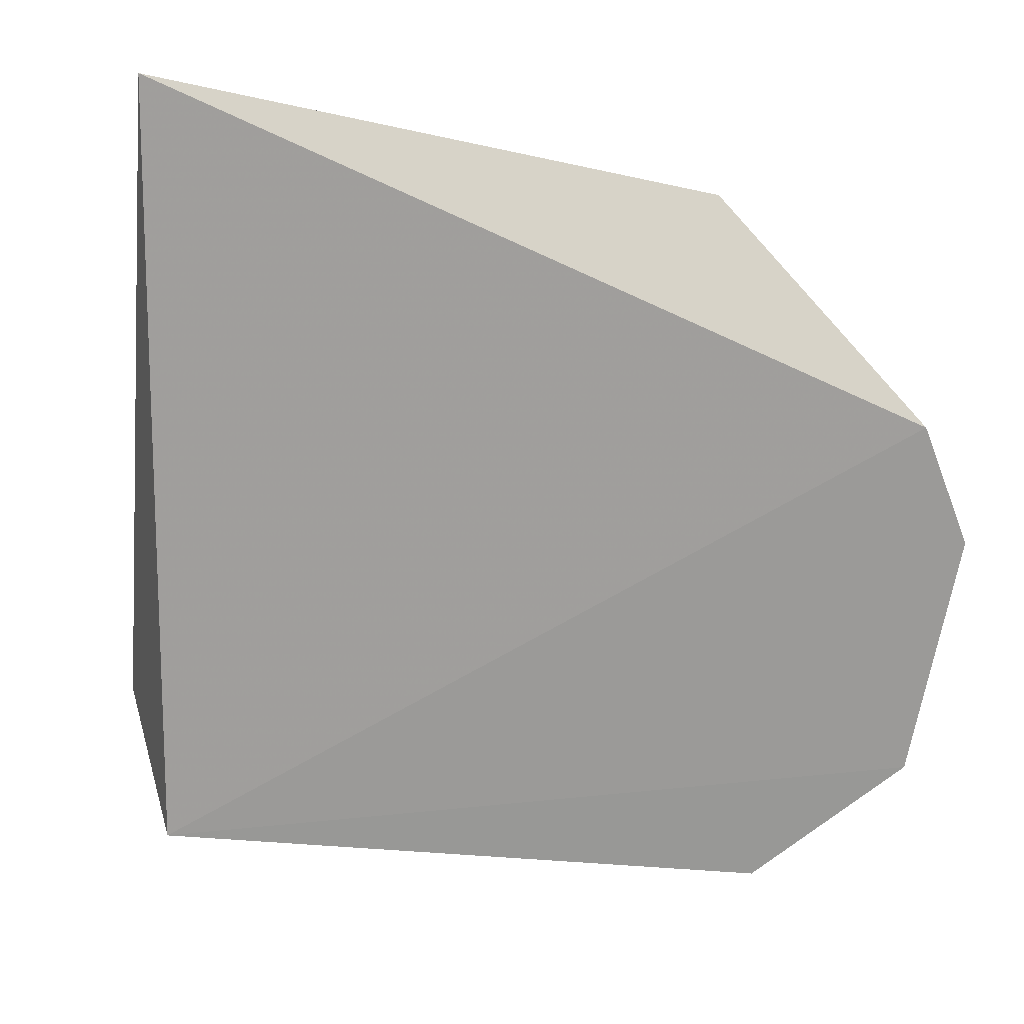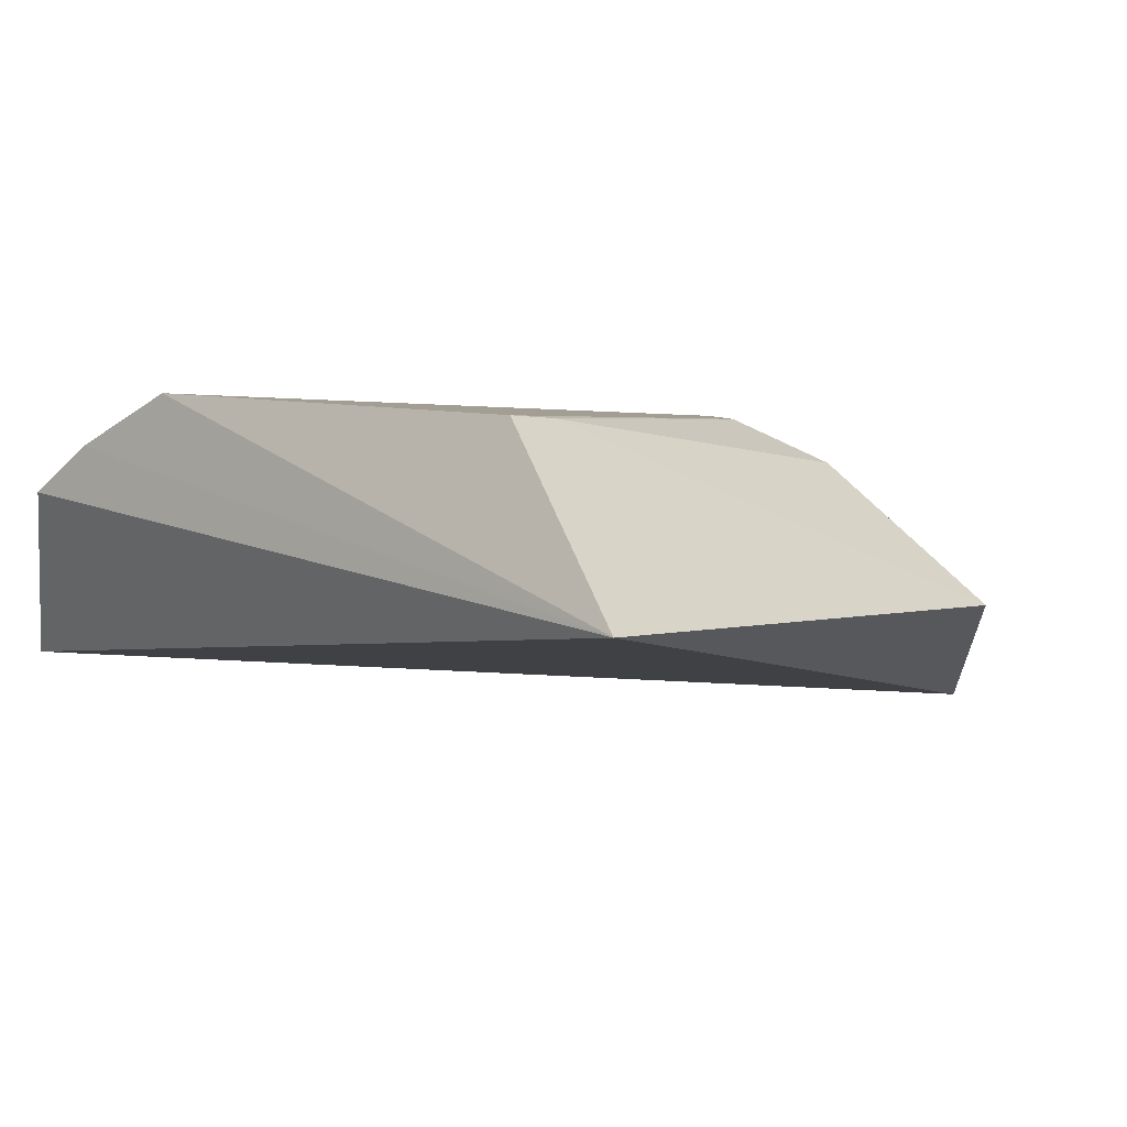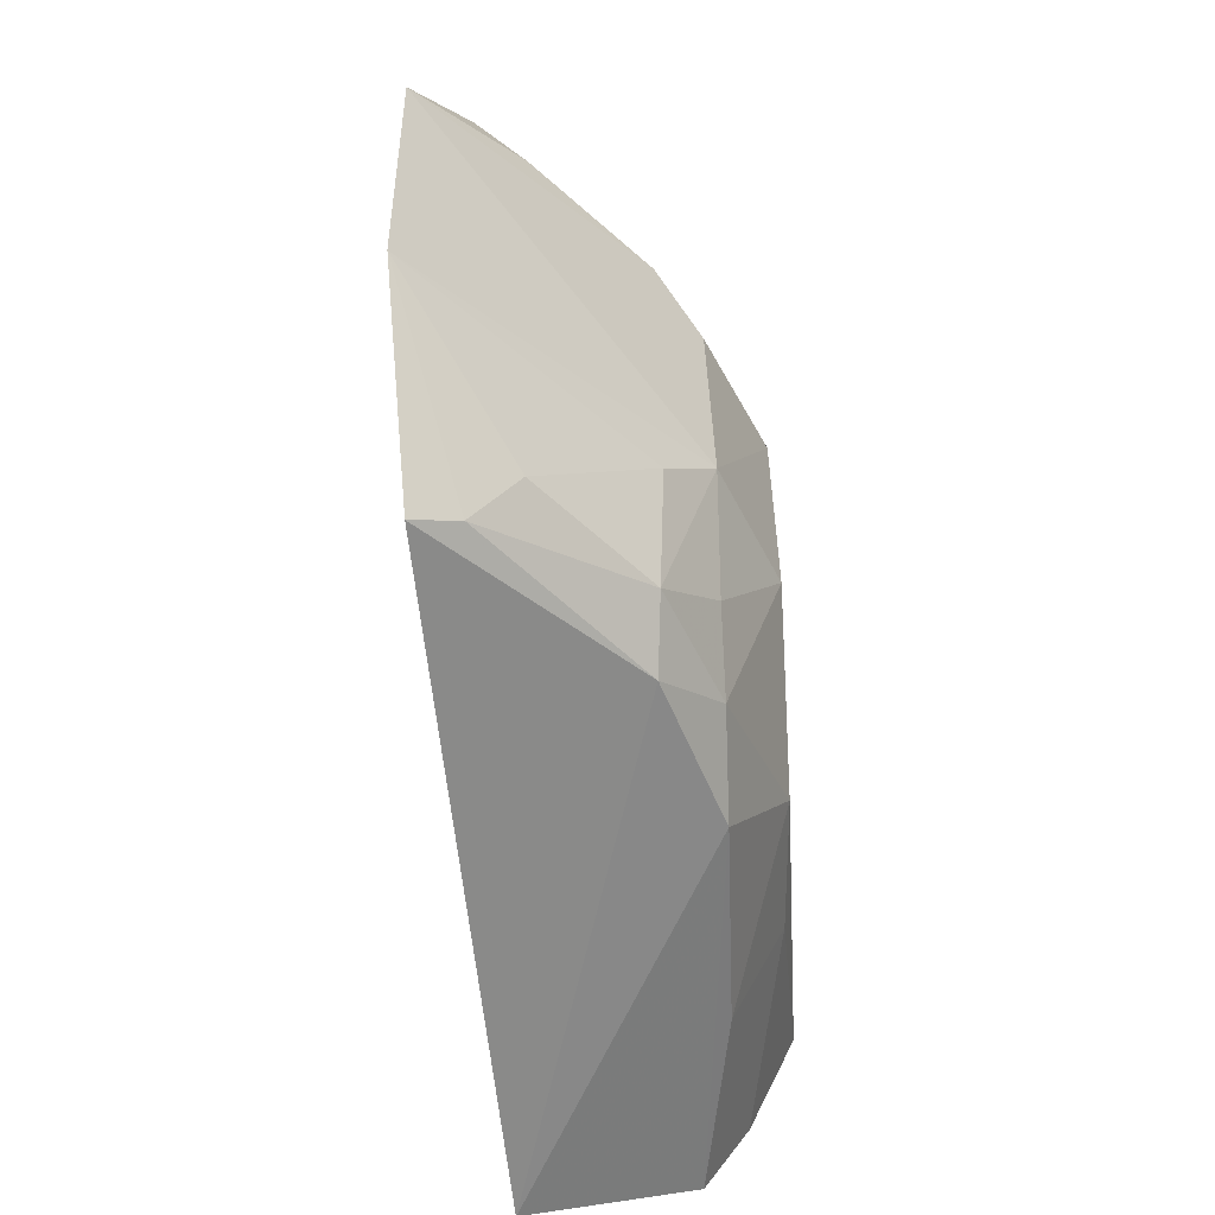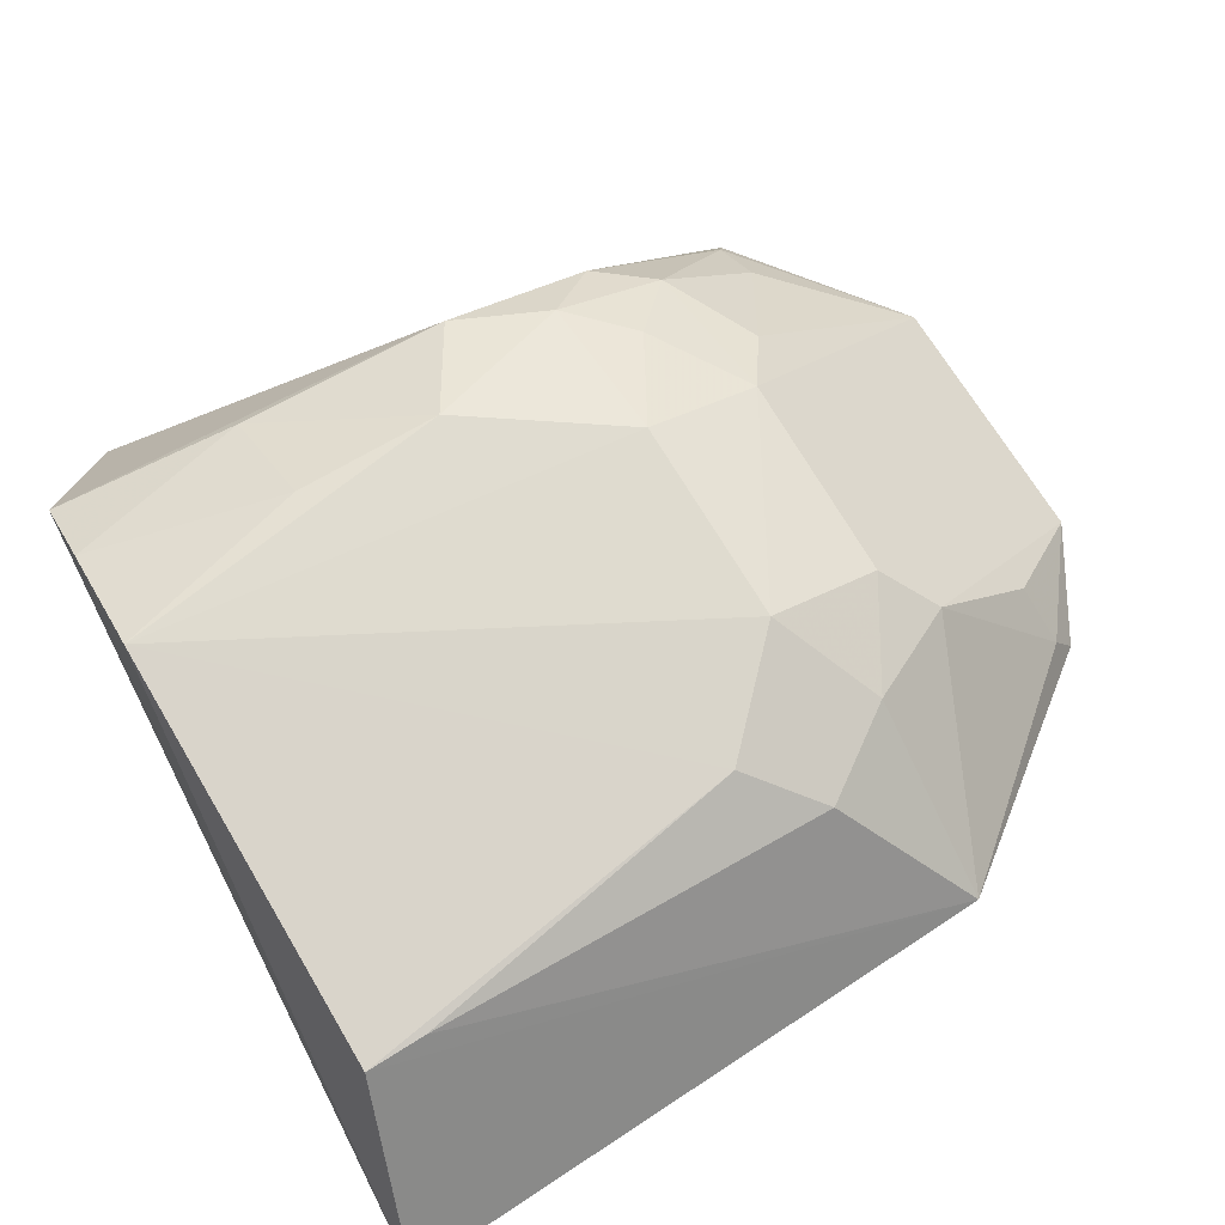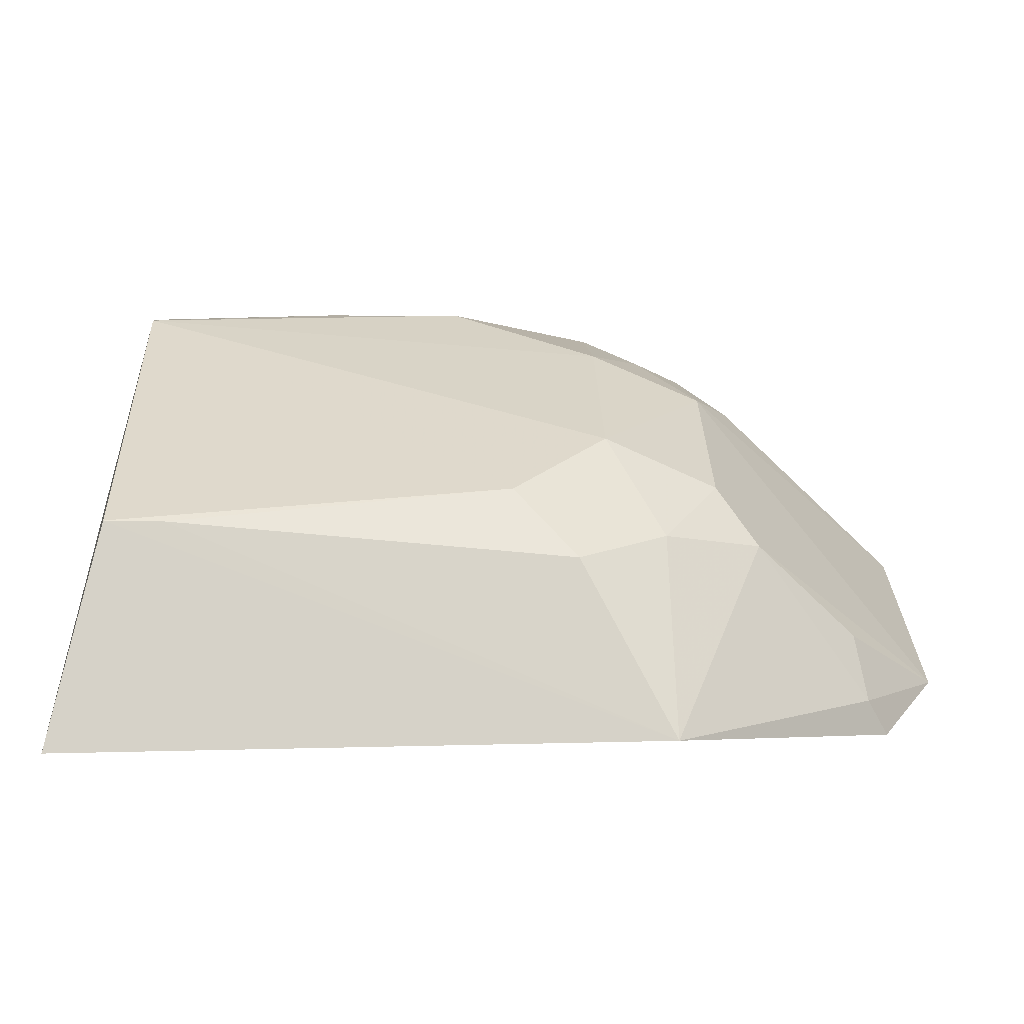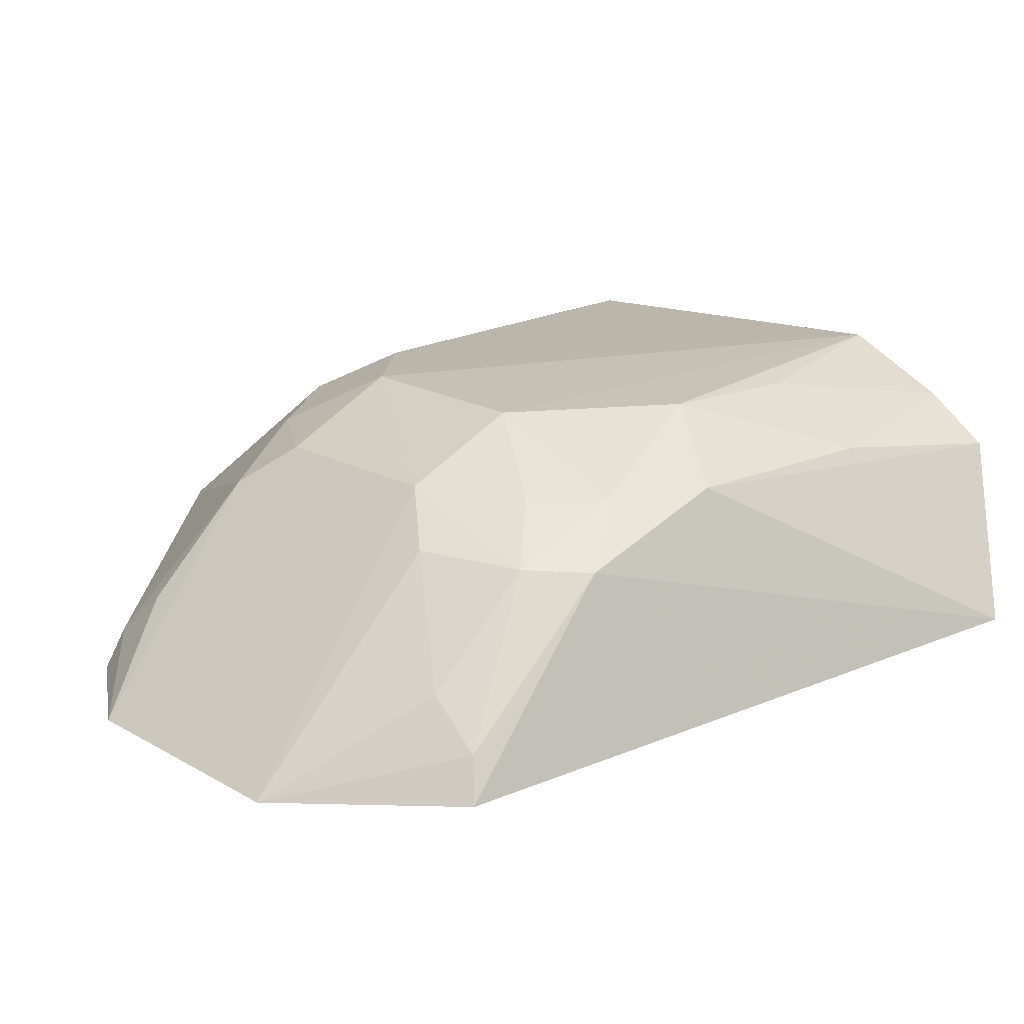
<metadata>
{"format":"obj","ext":"obj","renderer":"f3d","projection":"perspective","resolution":1024,"background":"white","views":[{"elev":-67.6,"azim":-99.7,"up":"+Y"},{"elev":3.6,"azim":-141.0,"up":"+Y"},{"elev":37.0,"azim":88.2,"up":"+Z"},{"elev":73.5,"azim":-121.2,"up":"+Y"},{"elev":29.4,"azim":-91.8,"up":"+Y"},{"elev":15.9,"azim":49.0,"up":"+Y"}]}
</metadata>
<code>
v 0.06711 0.05354 0.3637
v 0.1357 0.07402 0.1634
v 0.1043 0.1201 0.2466
v -0.0009388 0.1354 0.2707
v -0.0801 0.09275 0.129
v 0.05202 0.1196 0.3012
v 0.1094 0.05655 0.3298
v -0.02989 0.05832 0.3471
v 0.0663 0.1409 0.144
v 0.05194 0.1344 0.2708
v 0.1037 0.105 0.2854
v -0.07453 0.08916 0.285
v -0.01399 0.1091 0.3114
v 0.1124 0.1166 0.1441
v -0.04197 0.136 0.1429
v 0.07892 0.1355 0.2315
v 0.09183 0.1059 0.2996
v -0.0008801 0.1199 0.3008
v -0.02883 0.06889 0.3415
v -0.04348 0.124 0.2615
v -0.0006828 0.05547 0.3644
v 0.09491 0.1282 0.1442
v -0.02657 0.1348 0.2453
v 0.09323 0.1196 0.2707
v 0.06656 0.1075 0.3114
v 0.09125 0.07927 0.3267
v 0.105 0.06764 0.3262
v -0.02728 0.1204 0.2851
v -0.04168 0.1352 0.1581
v -0.01503 0.08087 0.3388
v 0.07971 0.1358 0.1942
v 0.1061 0.122 0.1919
v 0.07788 0.1192 0.2856
f 7 1 2
f 8 5 2
f 10 4 6
f 10 9 4
f 11 7 2
f 11 2 3
f 12 5 8
f 14 3 2
f 14 2 5
f 15 9 5
f 15 5 12
f 16 9 10
f 18 13 6
f 18 6 4
f 19 13 12
f 19 12 8
f 21 1 6
f 21 6 13
f 21 19 8
f 21 8 2
f 21 2 1
f 22 14 5
f 22 5 9
f 23 4 9
f 23 9 15
f 23 20 4
f 24 16 10
f 24 3 16
f 24 17 11
f 24 11 3
f 25 17 6
f 25 6 1
f 26 25 1
f 26 17 25
f 27 7 11
f 27 11 17
f 27 17 26
f 27 26 1
f 27 1 7
f 28 20 12
f 28 12 13
f 28 13 18
f 28 18 4
f 28 4 20
f 29 15 12
f 29 12 20
f 29 23 15
f 29 20 23
f 30 21 13
f 30 13 19
f 30 19 21
f 31 22 9
f 31 9 16
f 32 16 3
f 32 3 14
f 32 14 22
f 32 31 16
f 32 22 31
f 33 24 10
f 33 10 6
f 33 6 17
f 33 17 24

</code>
